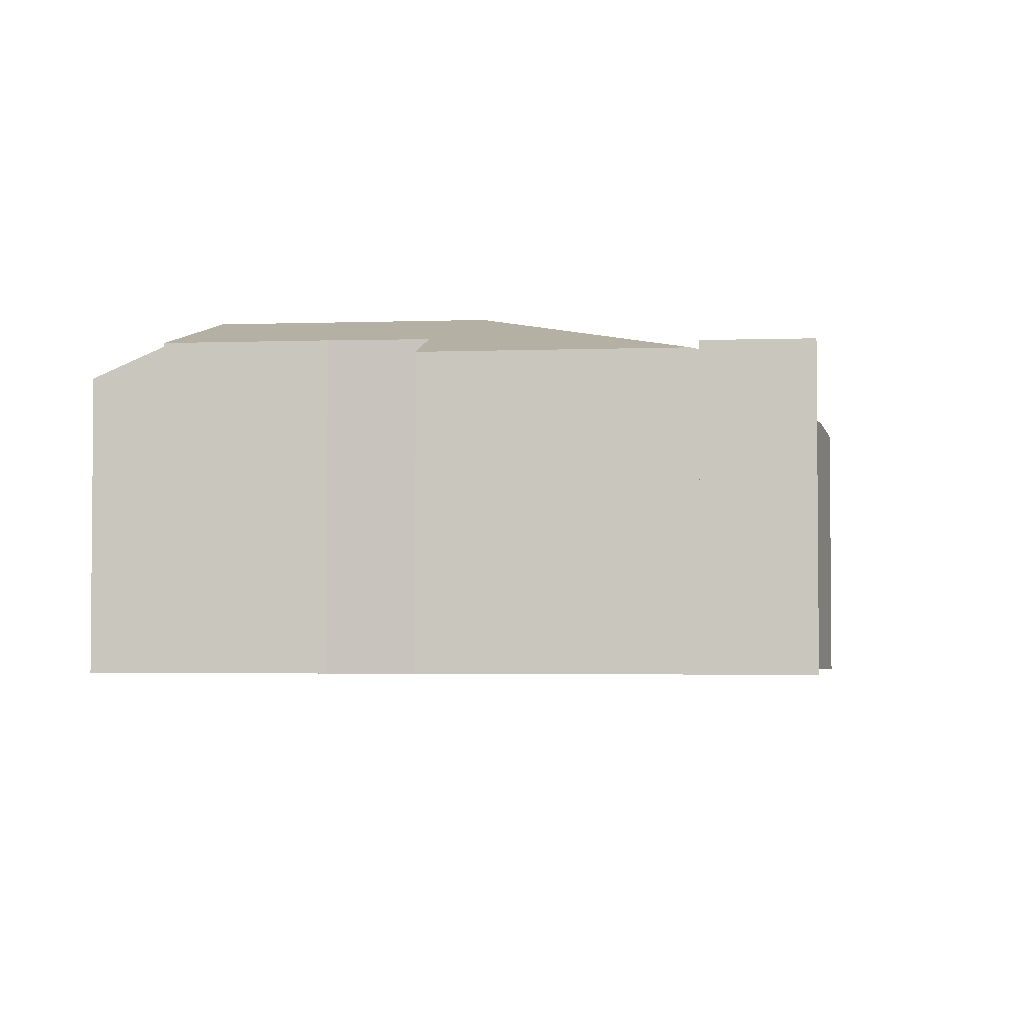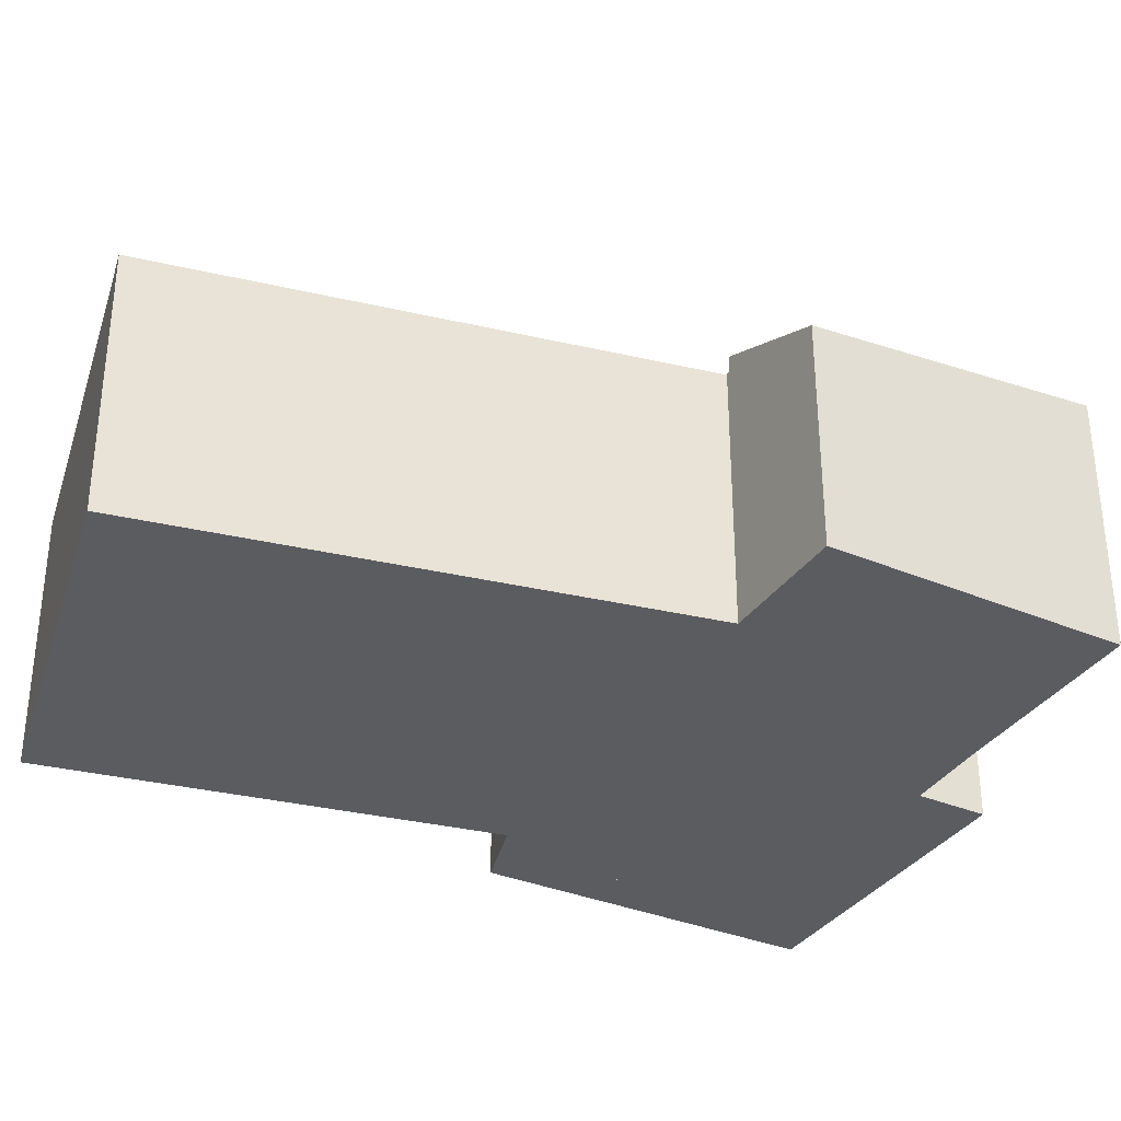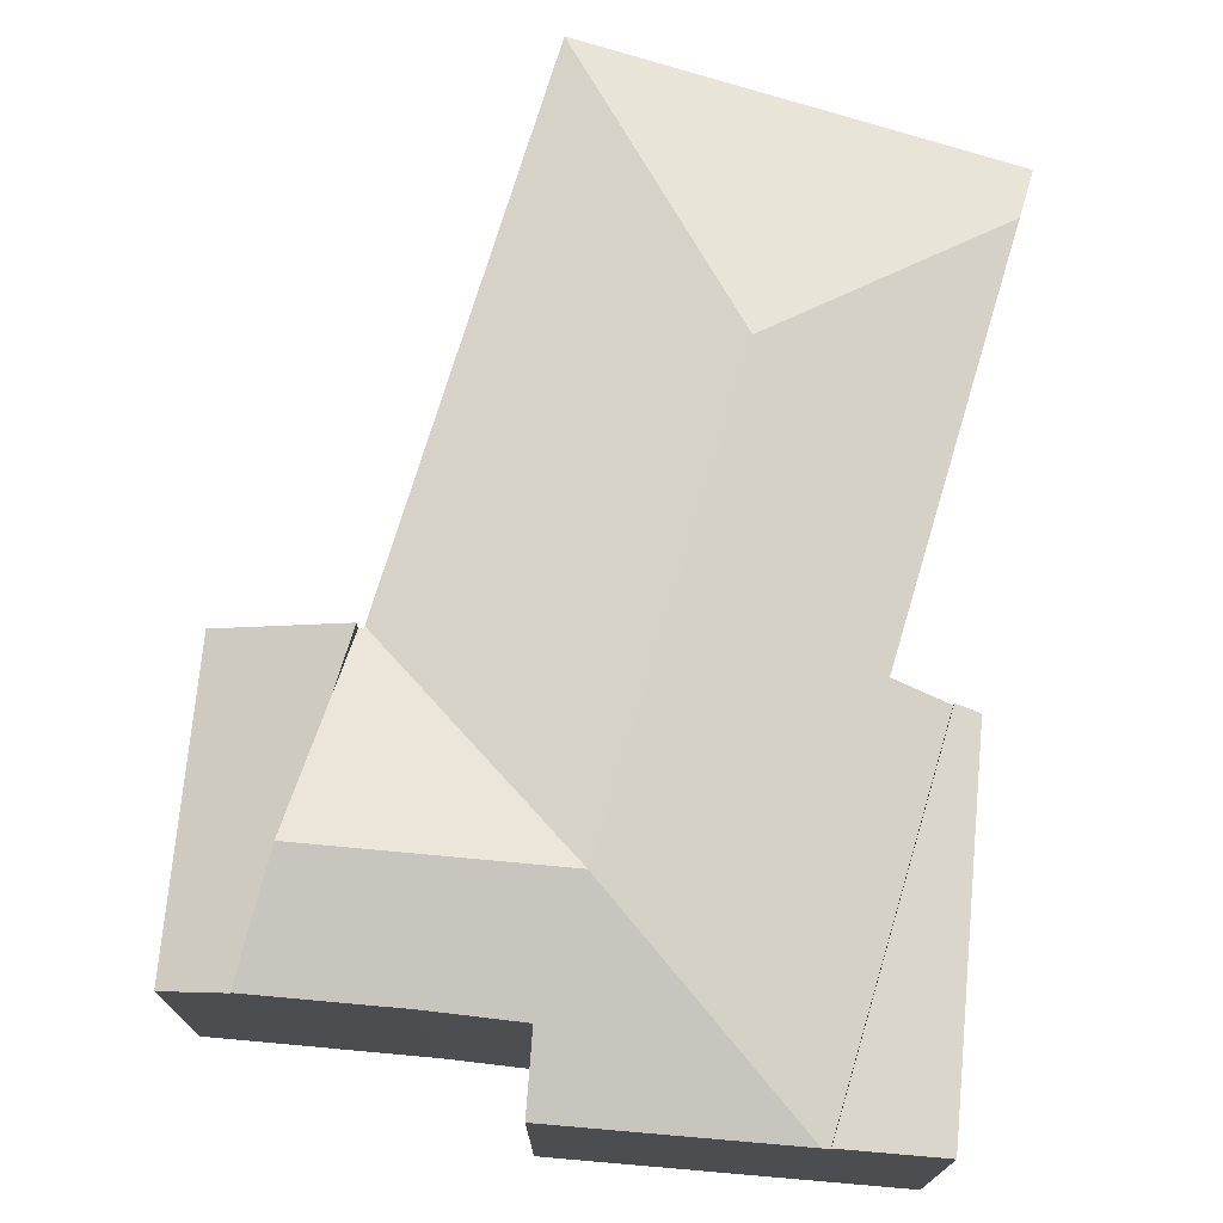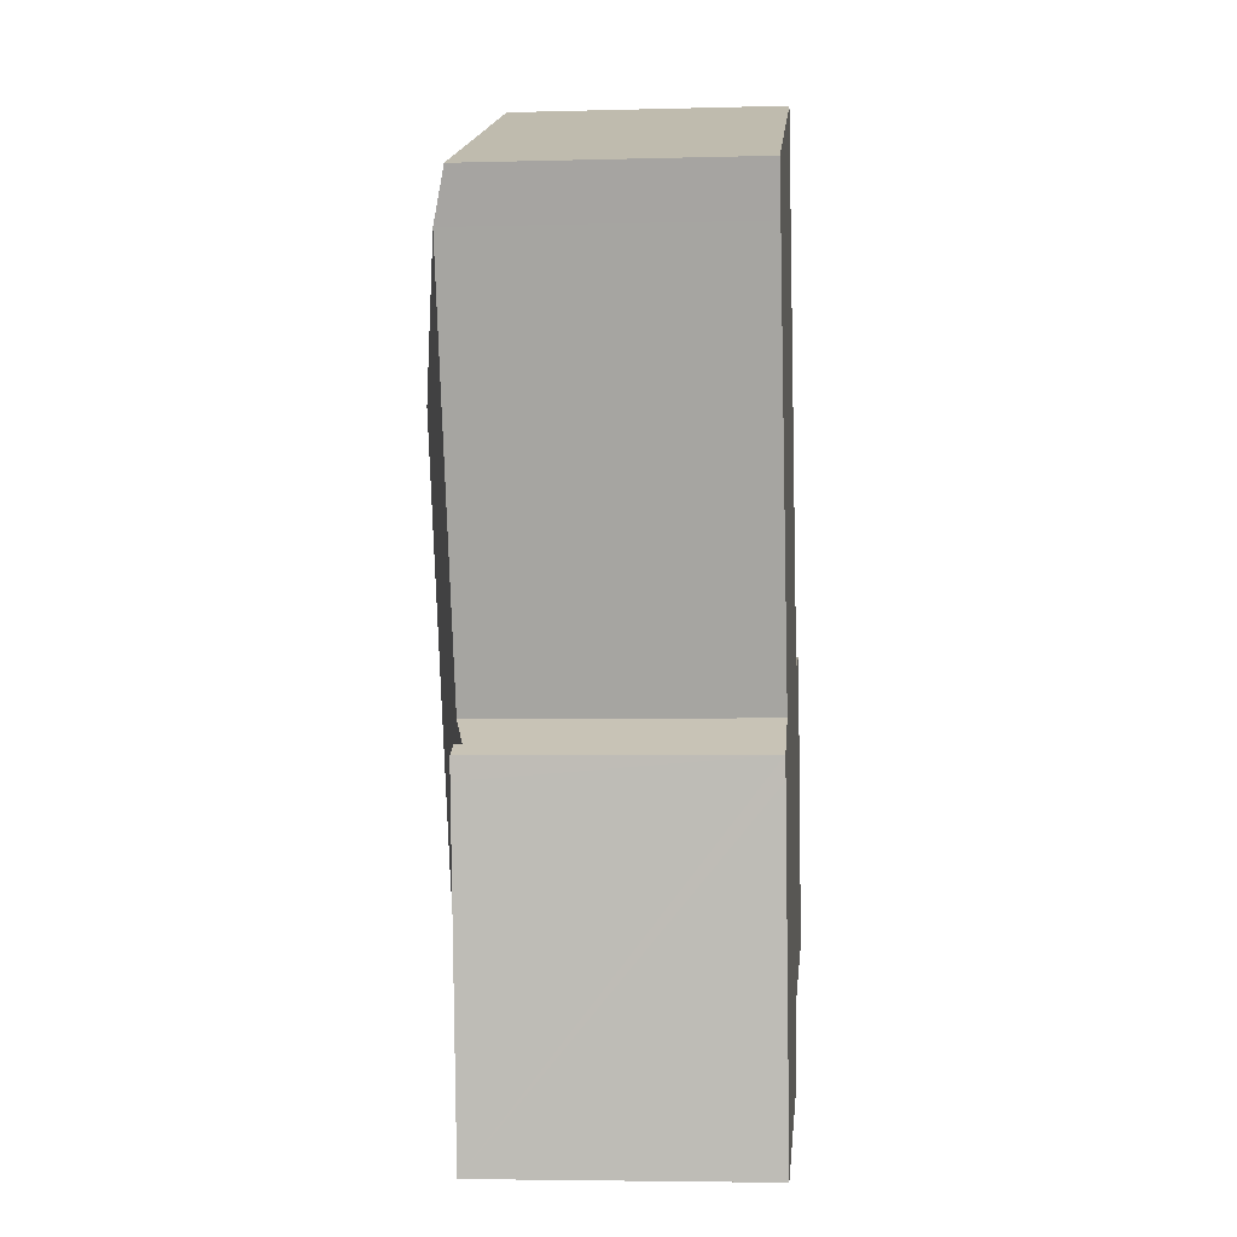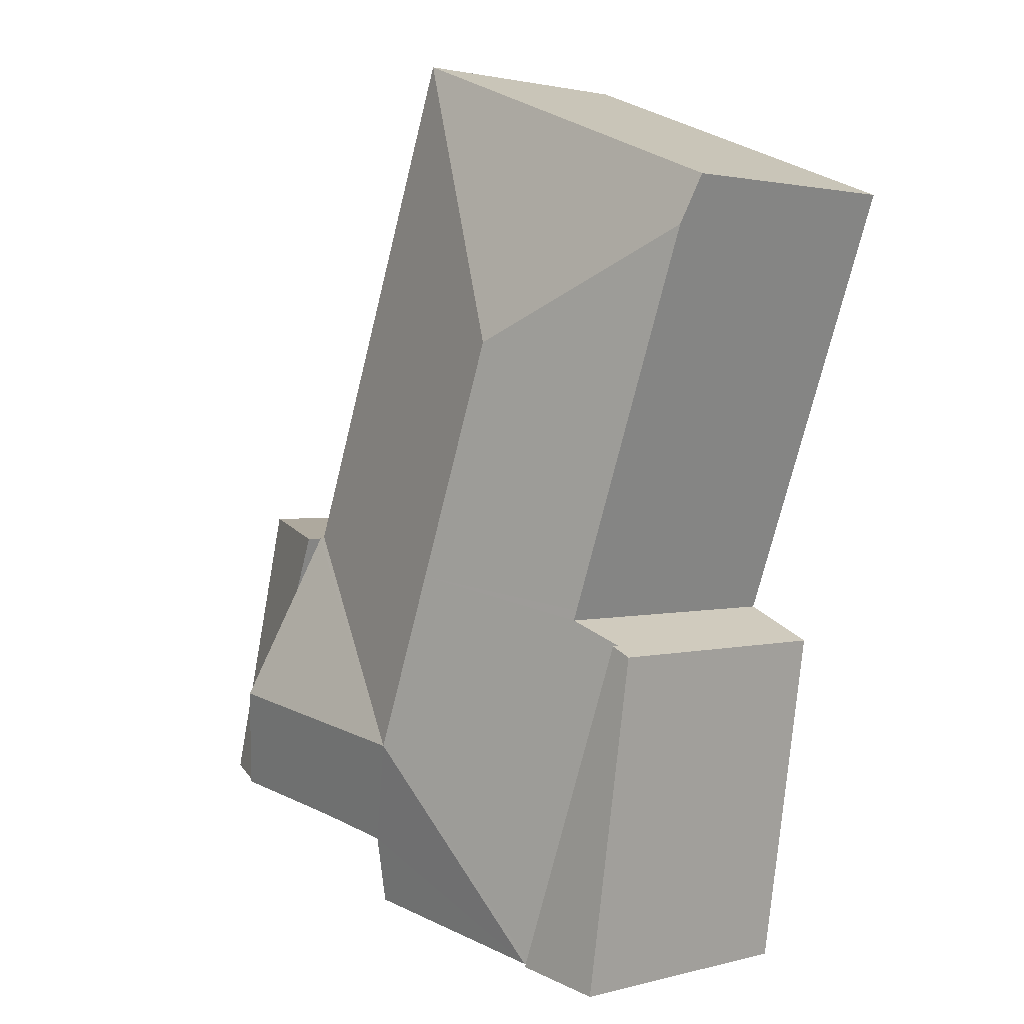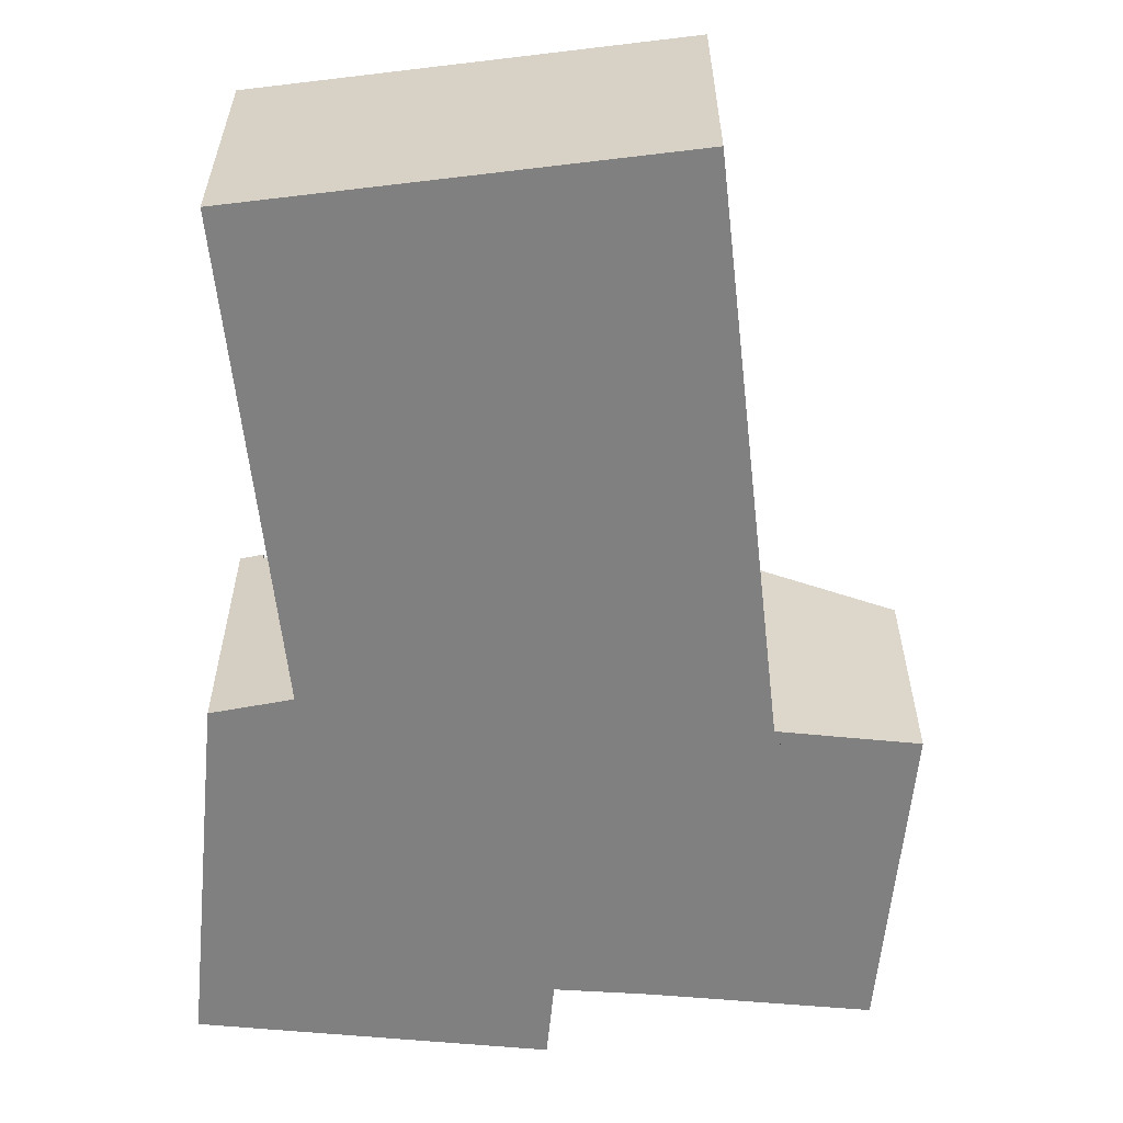
<metadata>
{"format":"obj","ext":"obj","renderer":"f3d","projection":"perspective","resolution":1024,"background":"white","views":[{"elev":-3.4,"azim":178.3,"up":"+Y"},{"elev":-34.4,"azim":52.3,"up":"+Y"},{"elev":73.9,"azim":176.5,"up":"+Y"},{"elev":-4.7,"azim":-85.1,"up":"+Z"},{"elev":1.8,"azim":-133.5,"up":"+Z"},{"elev":-60.1,"azim":-13.9,"up":"+Y"}]}
</metadata>
<code>
v  16.11 6.728 -15.35
v  9.568 7.468 -13.64
v  15.16 7.468 -12.78
v  12.76 6.729 -15.87
v  10.71 6.714 -16.23
v  5.696 6.251 -18.71
v  10.96 6.242 -17.93
v  5.86 7.468 -3.603
v  3.664 6.504 -9.948
v  0.411 6.505 -1.114
v  7.959 7.469 -9.286
v  3.751 6.505 -10.18
v  5.534 6.214 -18.73
v  2.583 6.215 -10.72
v  0 6.237 3.819e-16
v  9.039 6.237 3.46
v  13.45 6.237 -8.44
v  13.47 6.237 -8.519
v  13.5 6.255 -8.582
v  13.6 6.256 -8.567
v  14.12 6.657 -9.961
v  16.11 9.401e-16 -15.35
v  13.6 5.246e-16 -8.567
v  14.12 6.099e-16 -9.961
v  15.16 7.825e-16 -12.78
v  10.71 9.94e-16 -16.23
v  10.96 1.098e-15 -17.93
v  9.039 -2.119e-16 3.46
v  13.45 5.168e-16 -8.44
v  13.5 5.255e-16 -8.582
v  13.47 5.216e-16 -8.519
v  12.76 9.715e-16 -15.87
v  5.534 1.147e-15 -18.73
v  5.696 1.146e-15 -18.71
v  2.583 6.565e-16 -10.72
v  3.751 6.236e-16 -10.18
v  3.664 6.091e-16 -9.948
v  0.411 6.821e-17 -1.114
v  0 0 0
v  4.884 6.388 -18.83
v  2.583 6.388 -10.72
v  5.534 6.388 -18.73
v  3.324 6.388 -19.06
v  2.163 6.388 -11.44
v  2.088 6.388 -10.95
v  2.088 6.704e-16 -10.95
v  3.324 1.167e-15 -19.06
v  4.884 1.153e-15 -18.83
v  2.163 7.007e-16 -11.44
v  15.16 6.657 -12.78
v  17.58 6.019 -15.13
v  16.11 6.657 -15.35
v  16.57 5.369 -8.141
v  13.6 6.657 -8.567
v  17.58 9.264e-16 -15.13
v  16.57 4.985e-16 -8.141
g defaultobject
f 1 2 3
f 2 1 4
f 2 4 5
f 2 5 6
f 6 5 7
f 8 9 10
f 9 8 11
f 9 11 12
f 12 13 14
f 13 12 11
f 13 11 2
f 13 2 6
f 15 8 10
f 8 15 16
f 17 8 16
f 8 17 18
f 8 18 2
f 8 2 11
f 19 2 18
f 2 19 20
f 2 20 21
f 2 21 3
f 21 1 3
f 1 21 22
f 22 21 20
f 22 20 23
f 22 23 24
f 22 24 25
f 26 7 5
f 7 26 27
f 28 17 16
f 17 28 29
f 17 29 18
f 18 29 19
f 19 29 30
f 30 29 31
f 1 32 4
f 32 1 22
f 32 5 4
f 5 32 26
f 27 6 7
f 6 27 13
f 13 27 33
f 33 27 34
f 13 35 14
f 35 13 33
f 36 9 12
f 9 36 10
f 10 36 37
f 10 37 38
f 10 38 15
f 15 38 39
f 14 36 12
f 36 14 35
f 39 16 15
f 16 39 28
f 19 23 20
f 23 19 30
f 38 28 39
f 28 38 37
f 28 37 29
f 29 37 36
f 33 36 35
f 36 33 29
f 29 33 30
f 30 33 23
f 23 33 24
f 24 33 34
f 24 34 26
f 26 34 27
f 26 25 24
f 25 26 32
f 25 32 22
f 40 41 42
f 41 40 43
f 41 43 44
f 41 44 45
f 46 41 45
f 41 46 35
f 35 42 41
f 42 35 33
f 33 40 42
f 40 33 43
f 43 33 47
f 47 33 48
f 44 46 45
f 46 44 43
f 46 43 49
f 49 43 47
f 46 33 35
f 33 46 49
f 33 49 48
f 48 49 47
f 50 51 52
f 51 50 21
f 51 21 53
f 53 21 54
f 53 55 51
f 55 53 56
f 51 22 52
f 22 51 55
f 22 50 52
f 50 22 21
f 21 22 54
f 54 22 25
f 54 25 23
f 23 25 24
f 23 53 54
f 53 23 56
f 23 55 56
f 55 23 24
f 55 24 25
f 55 25 22

</code>
